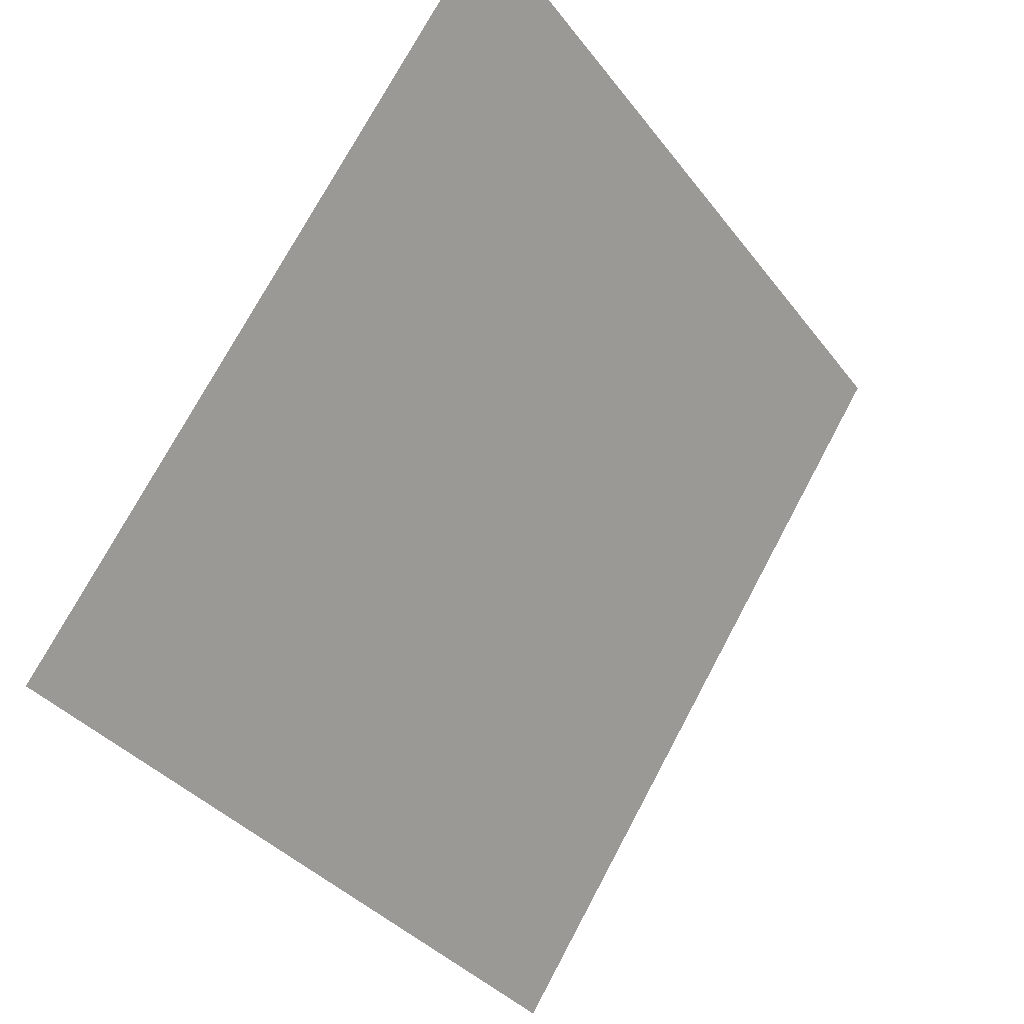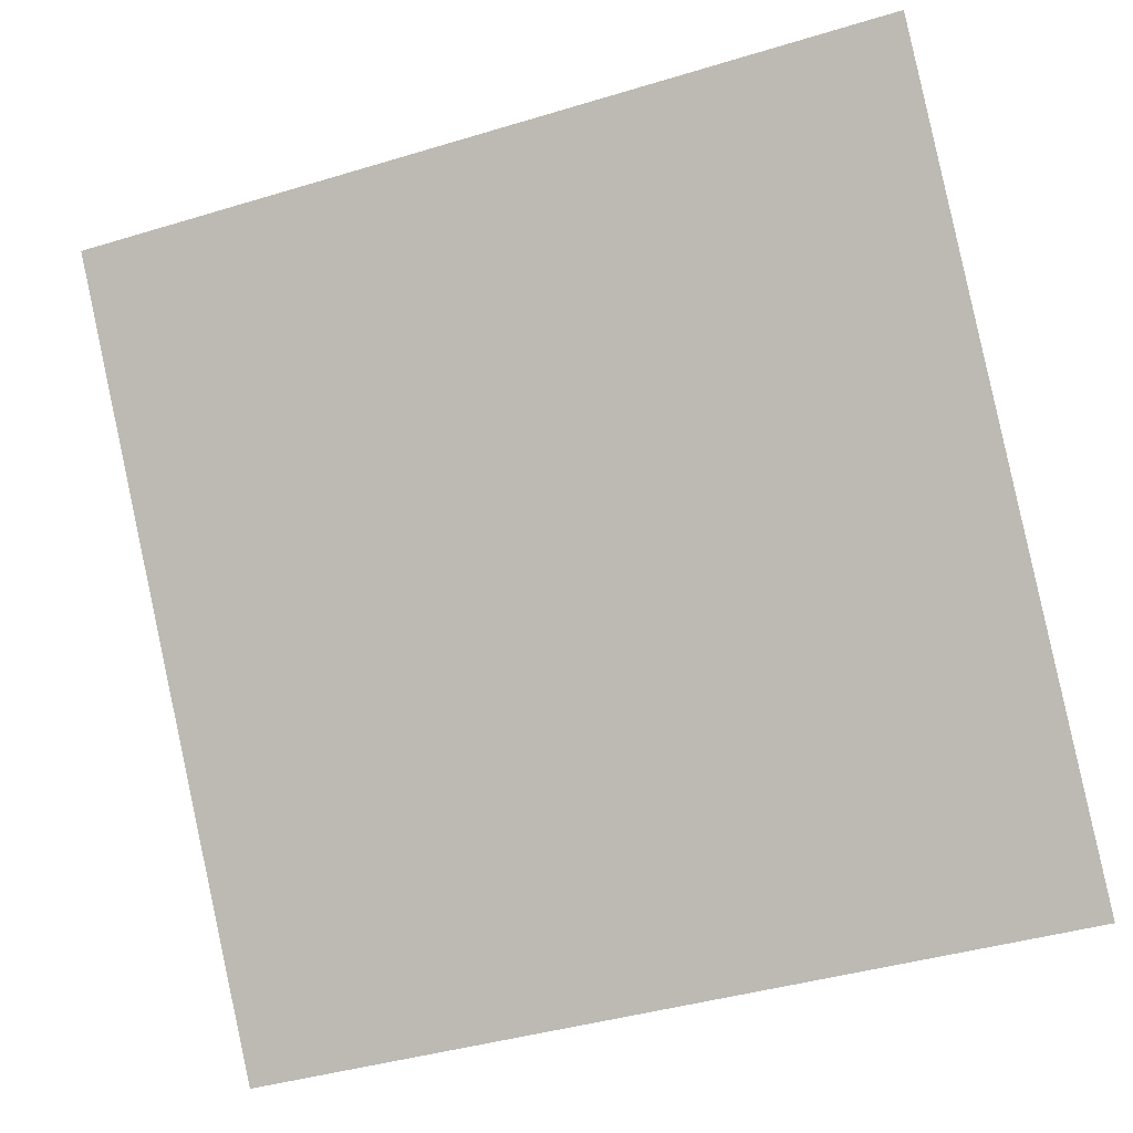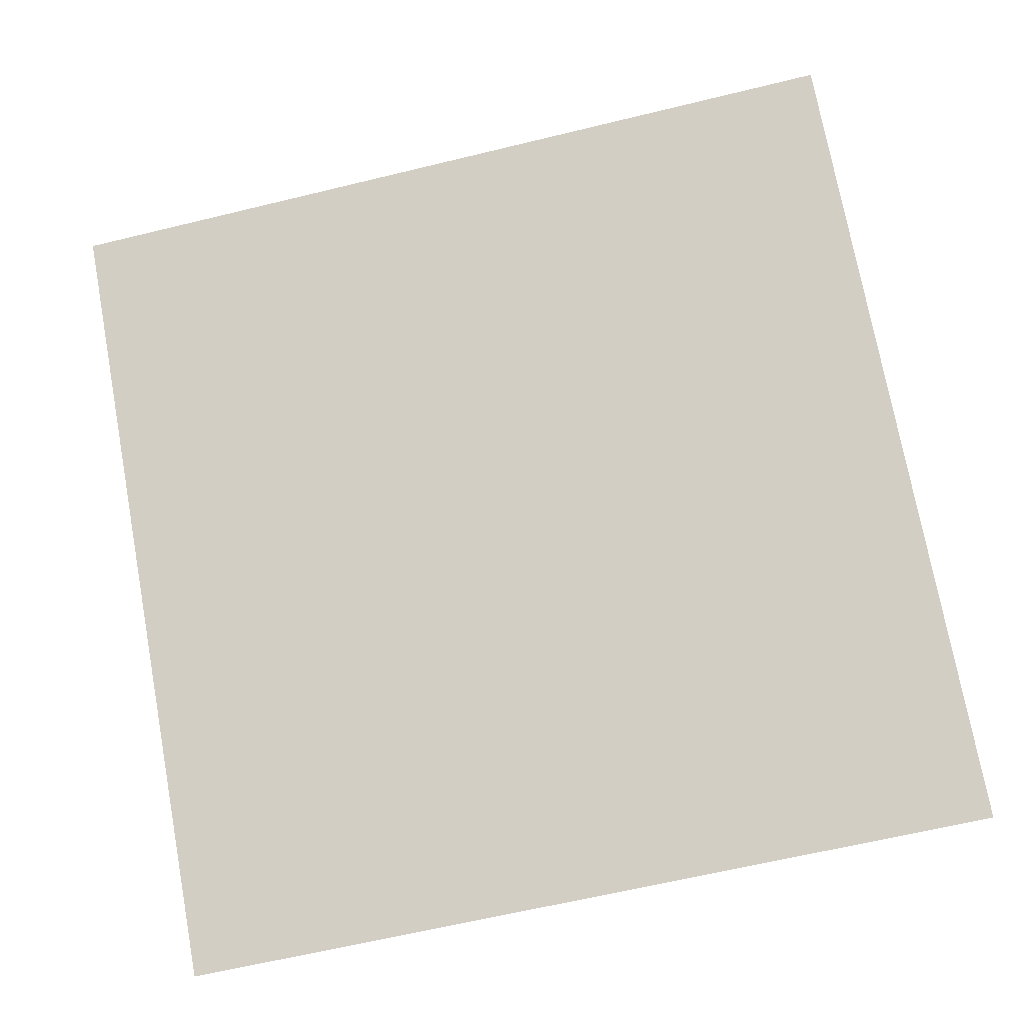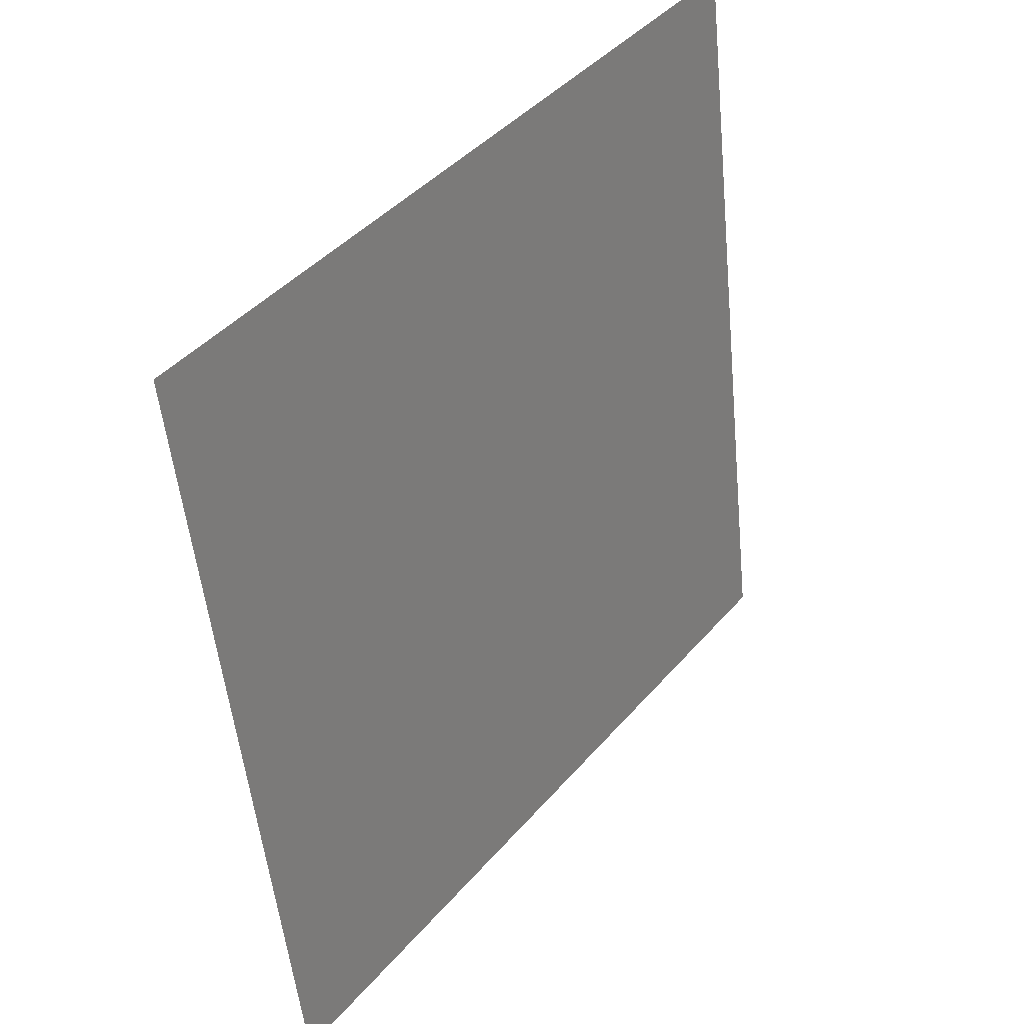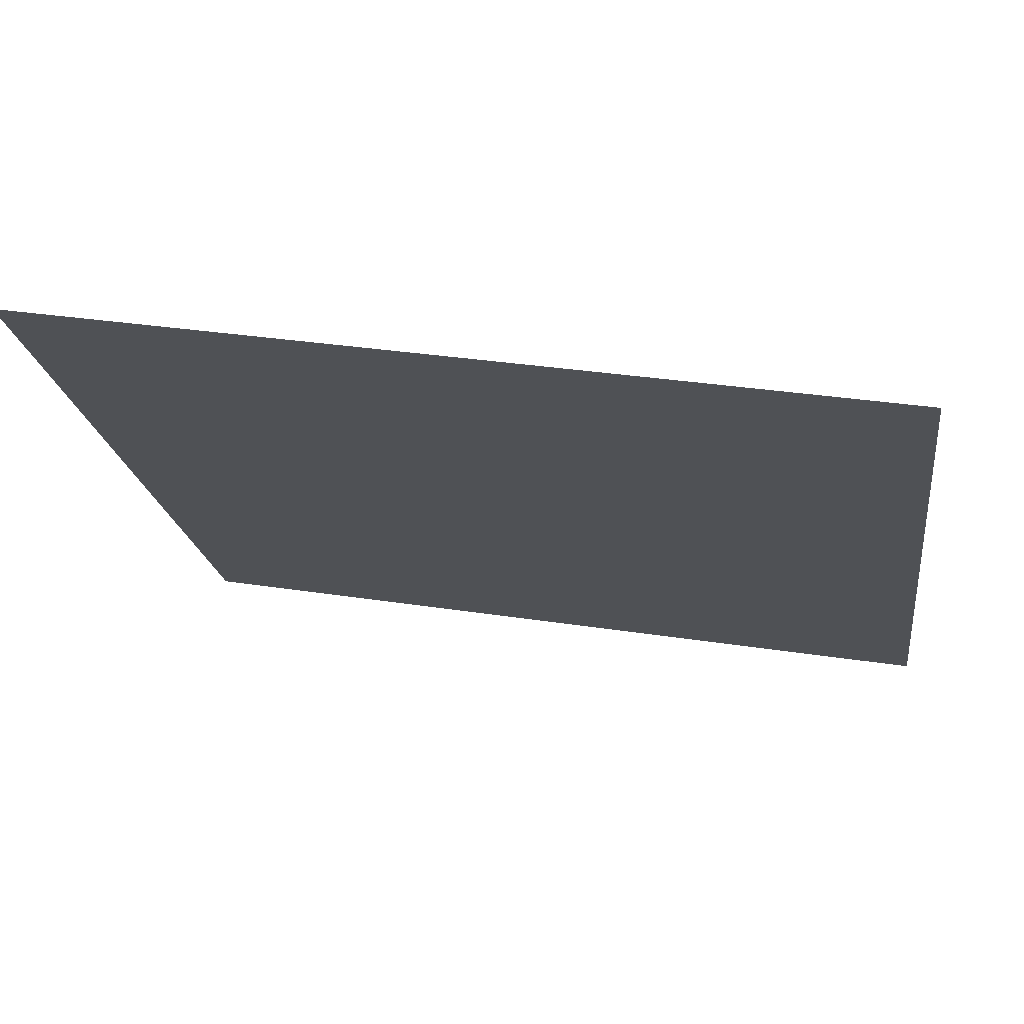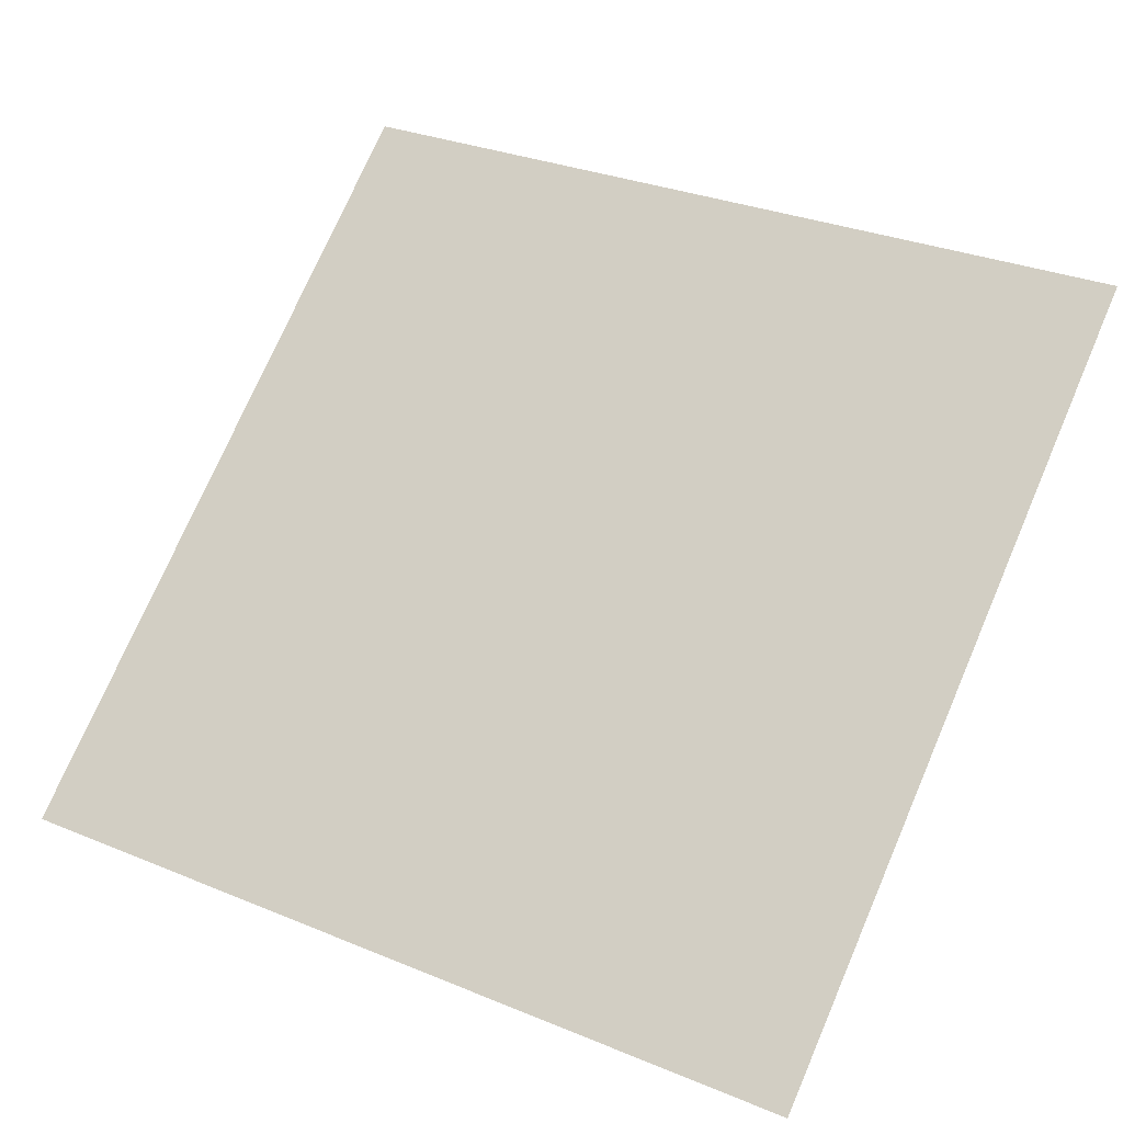
<metadata>
{"format":"obj","ext":"obj","renderer":"f3d","projection":"perspective","resolution":1024,"background":"white","views":[{"elev":74.4,"azim":-63.3,"up":"+Z"},{"elev":-39.8,"azim":-161.2,"up":"+Z"},{"elev":-68.9,"azim":14.3,"up":"+Y"},{"elev":-52.9,"azim":94.2,"up":"+Z"},{"elev":35.1,"azim":-169.2,"up":"+Z"},{"elev":33.6,"azim":-149.0,"up":"+Y"}]}
</metadata>
<code>
v 0.0007465 0.5893 0.2443
v -0.005813 0.5895 0.2444
v -0.005694 0.5934 0.2496
v 0.0008656 0.5933 0.2495
f 4 3 2 1

</code>
